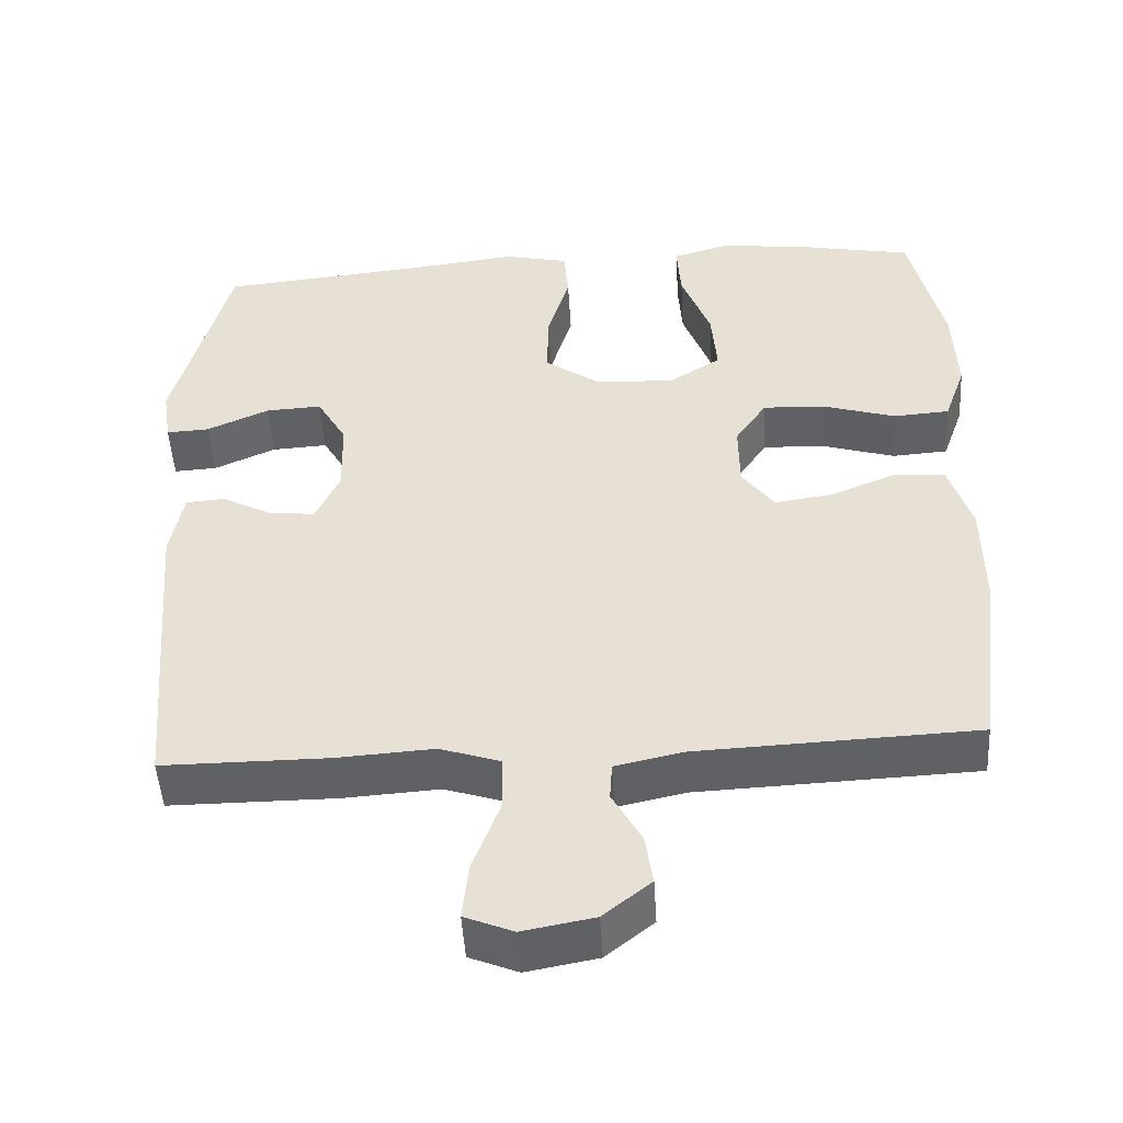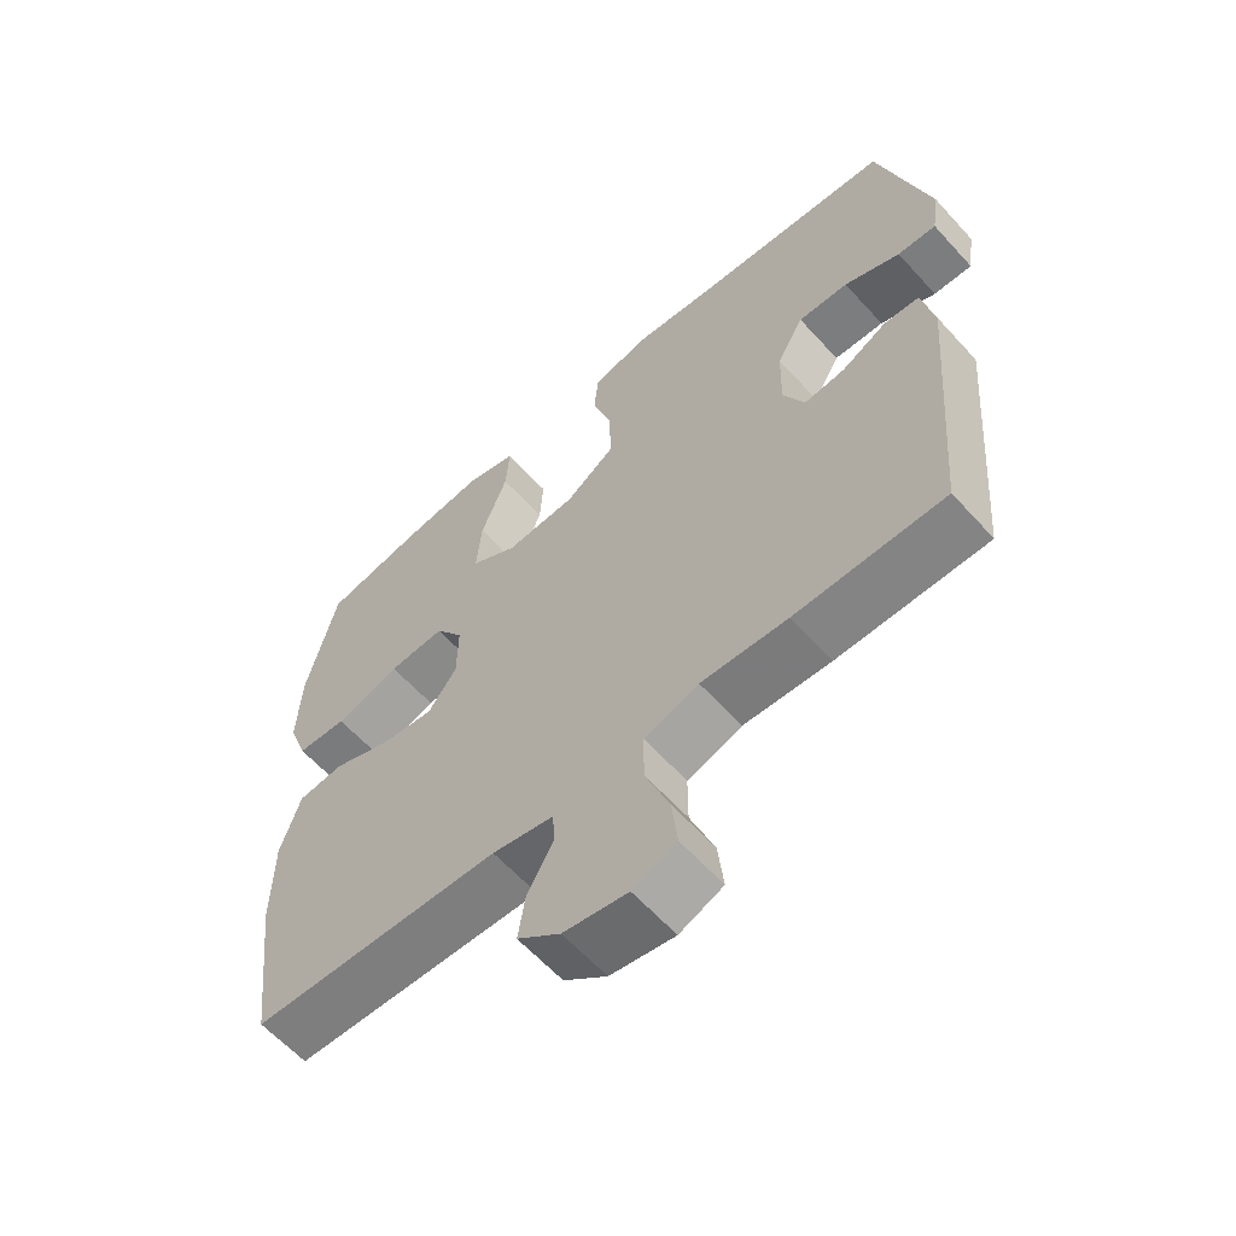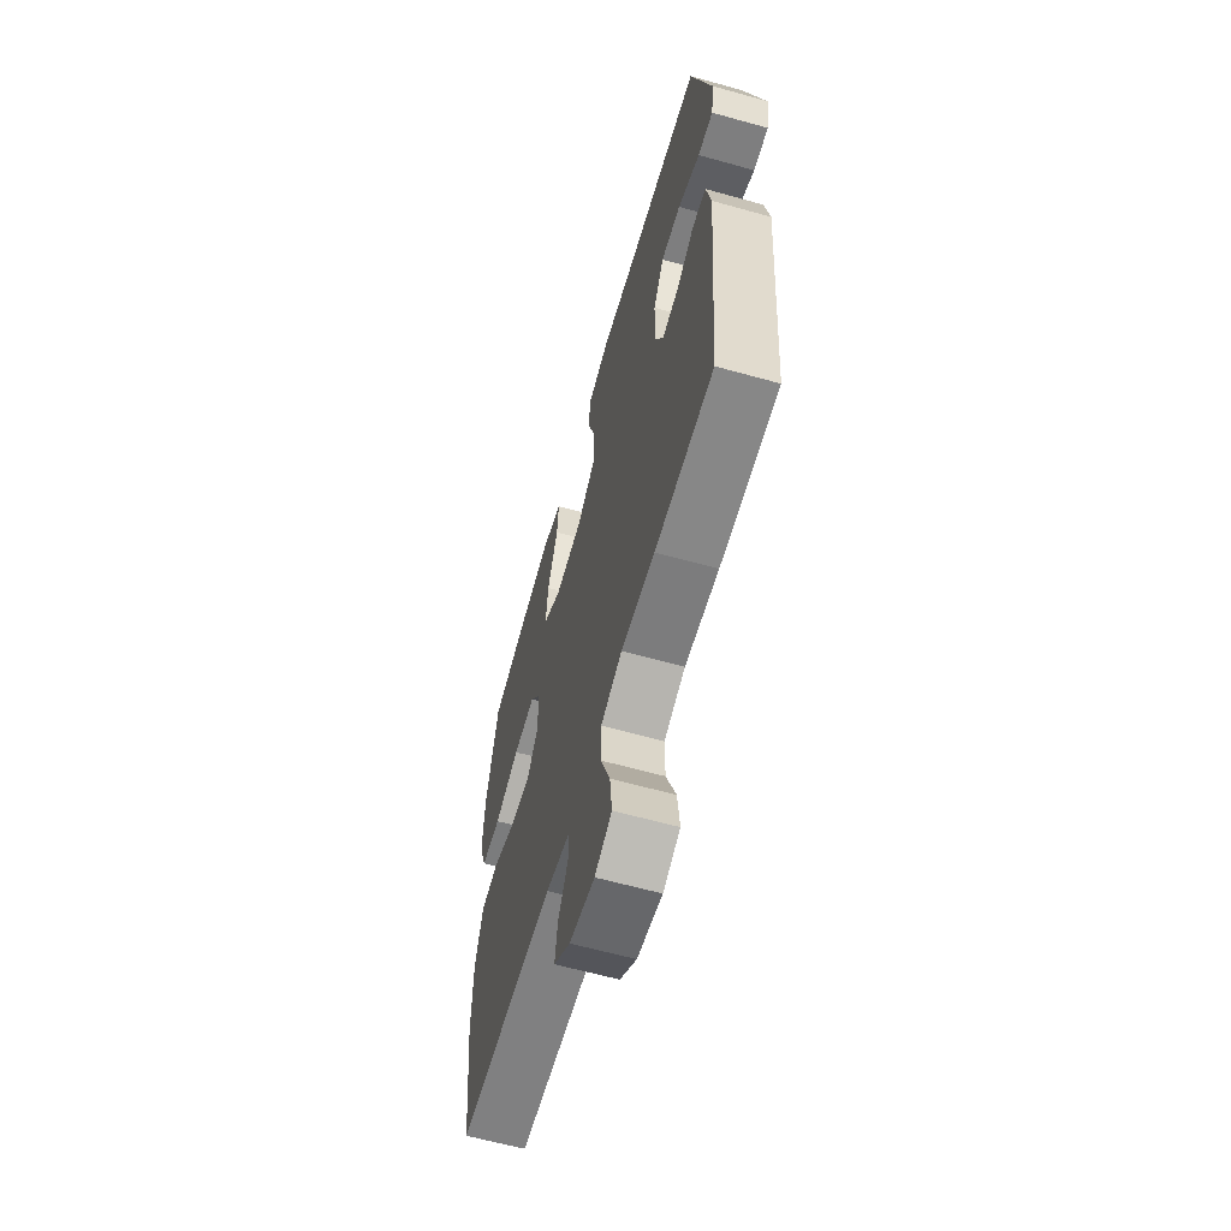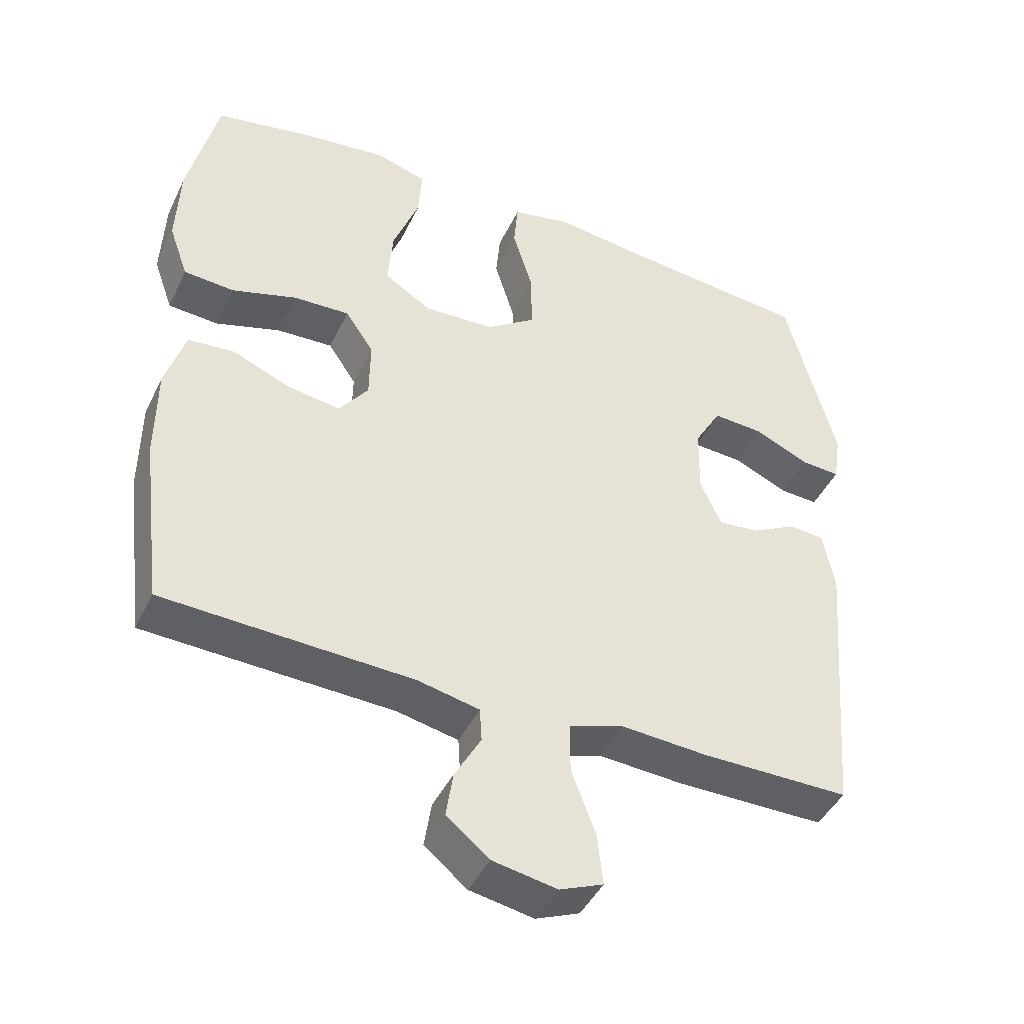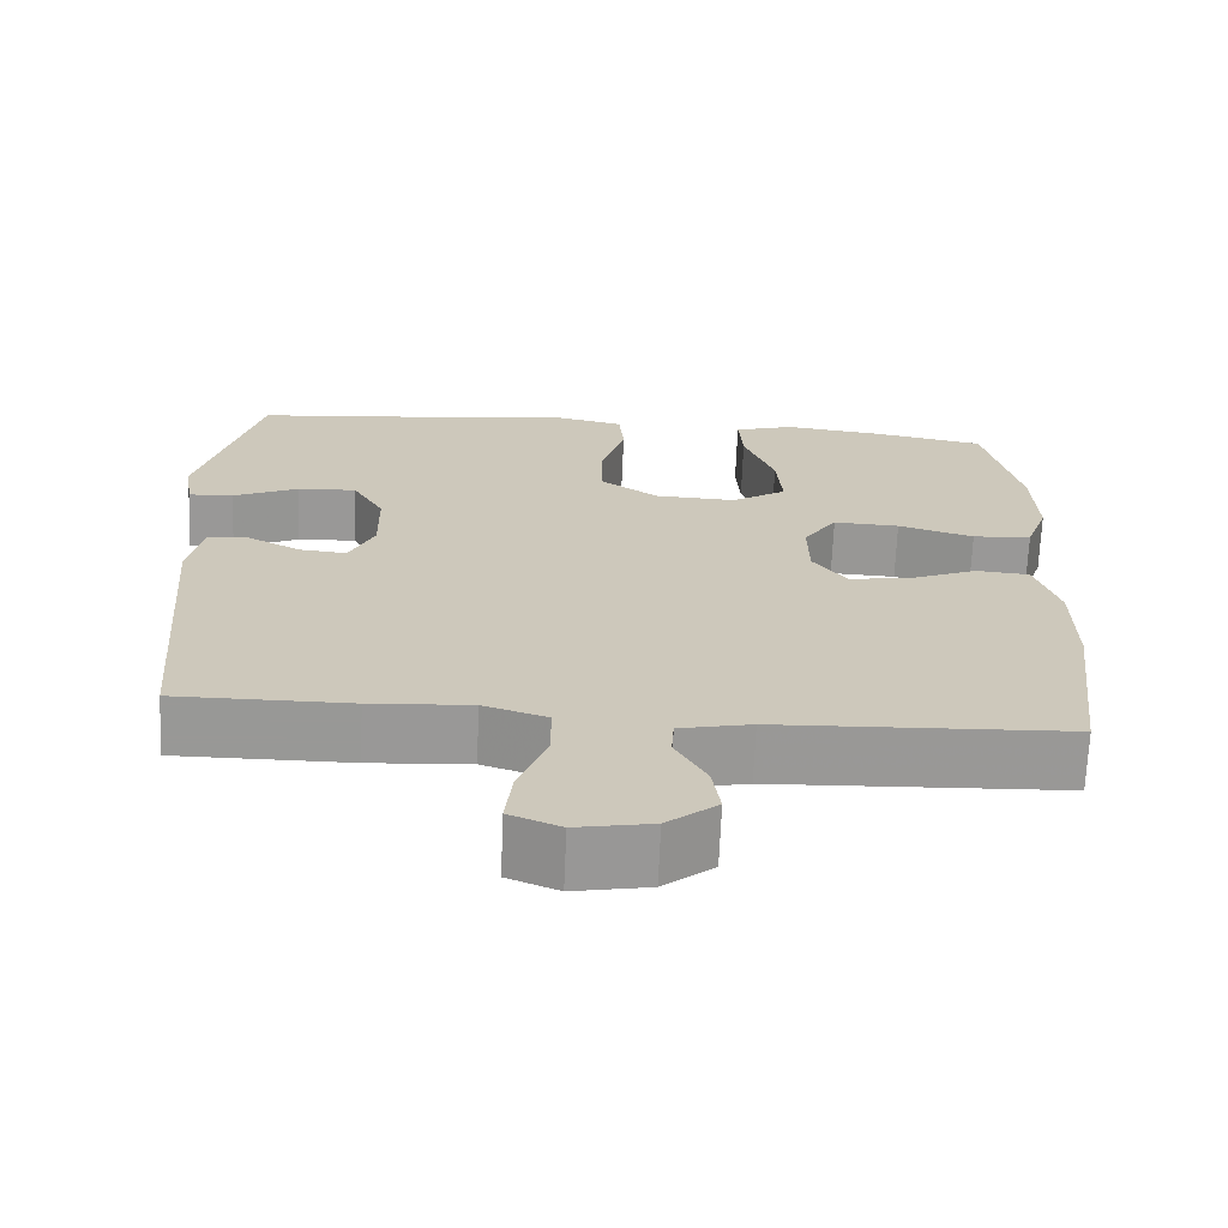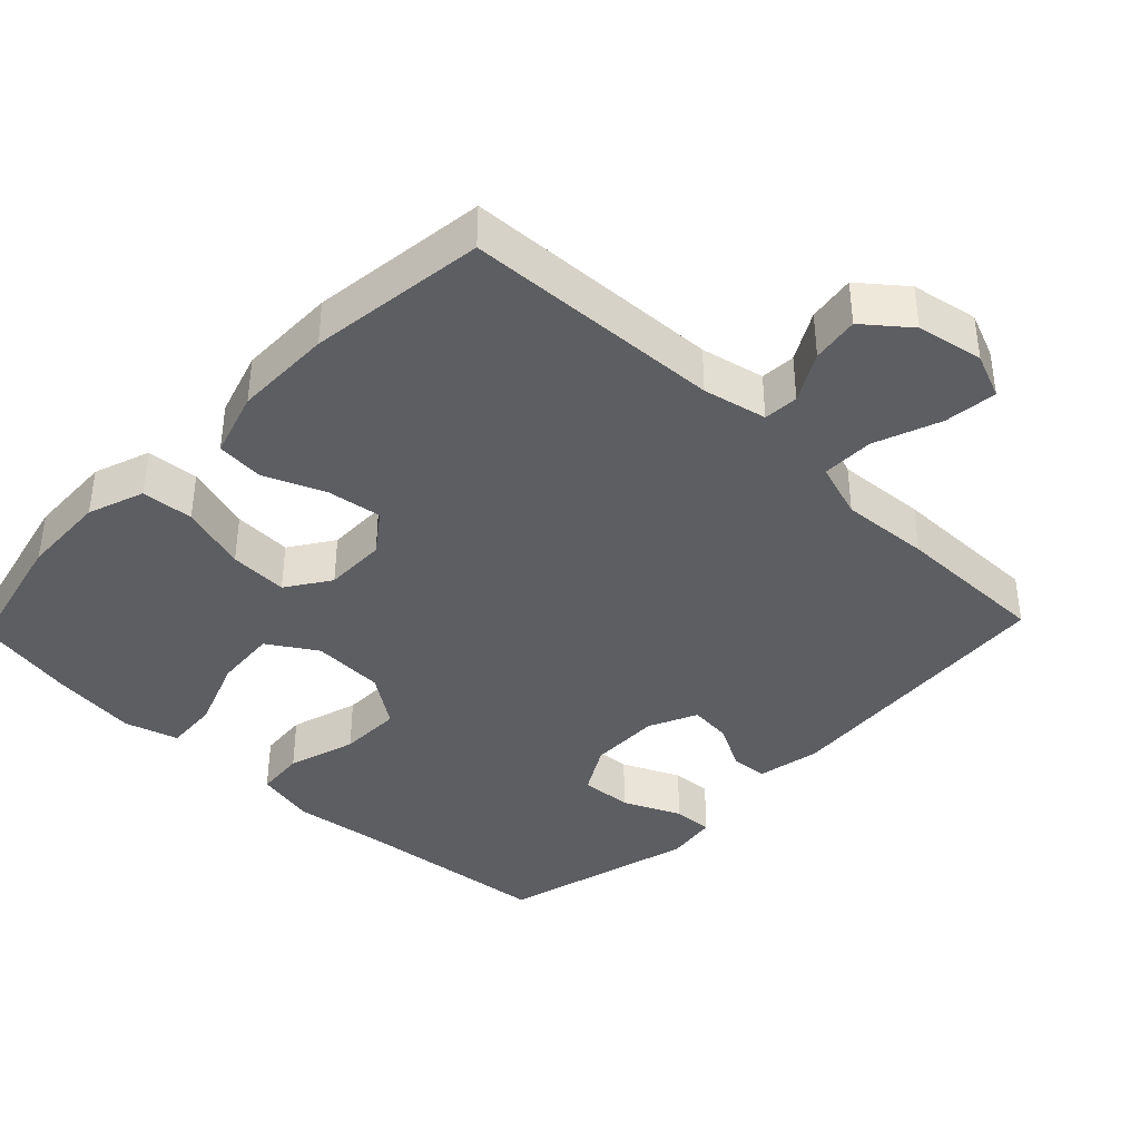
<metadata>
{"format":"obj","ext":"obj","renderer":"f3d","projection":"perspective","resolution":1024,"background":"white","views":[{"elev":-48.9,"azim":3.5,"up":"+Z"},{"elev":-61.3,"azim":-138.0,"up":"+Z"},{"elev":-62.5,"azim":-105.8,"up":"+Z"},{"elev":-44.0,"azim":155.5,"up":"+Z"},{"elev":-68.5,"azim":-2.4,"up":"+Z"},{"elev":-39.2,"azim":136.2,"up":"+Y"}]}
</metadata>
<code>
v -0.5 0.07 -0.5
v -0.534 0.07 -0.093
v -0.517 0.07 -0.004
v -0.466 0.07 0
v -0.4 0.07 -0.035
v -0.341 0.07 -0.041
v -0.31 0.07 0.027
v -0.312 0.07 0.127
v -0.351 0.07 0.195
v -0.424 0.07 0.191
v -0.505 0.07 0.155
v -0.561 0.07 0.152
v -0.572 0.07 0.225
v -0.5 0.07 0.5
v -0.221 0.07 0.527
v -0.091 0.07 0.543
v -0.006 0.07 0.524
v 0 0.07 0.455
v -0.029 0.07 0.359
v -0.03 0.07 0.271
v 0.042 0.07 0.22
v 0.144 0.07 0.215
v 0.212 0.07 0.258
v 0.205 0.07 0.345
v 0.167 0.07 0.446
v 0.162 0.07 0.521
v 0.237 0.07 0.543
v 0.357 0.07 0.528
v 0.5 0.07 0.5
v 0.543 0.07 0.315
v 0.548 0.07 0.194
v 0.52 0.07 0.115
v 0.447 0.07 0.11
v 0.353 0.07 0.139
v 0.271 0.07 0.143
v 0.23 0.07 0.082
v 0.231 0.07 -0.005
v 0.273 0.07 -0.062
v 0.349 0.07 -0.051
v 0.434 0.07 -0.016
v 0.501 0.07 -0.022
v 0.53 0.07 -0.114
v 0.531 0.07 -0.252
v 0.5 0.07 -0.5
v 0.139 0.07 -0.515
v 0.05 0.07 -0.534
v 0.047 0.07 -0.583
v 0.085 0.07 -0.651
v 0.095 0.07 -0.717
v 0.033 0.07 -0.767
v -0.06 0.07 -0.784
v -0.123 0.07 -0.758
v -0.115 0.07 -0.684
v -0.08 0.07 -0.591
v -0.08 0.07 -0.518
v -0.159 0.07 -0.492
v -0.284 0.07 -0.5
v -0.5 0 -0.5
v -0.534 0 -0.093
v -0.517 0 -0.004
v -0.466 0 0
v -0.4 0 -0.035
v -0.341 0 -0.041
v -0.31 0 0.027
v -0.312 0 0.127
v -0.351 0 0.195
v -0.424 0 0.191
v -0.505 0 0.155
v -0.561 0 0.152
v -0.572 0 0.225
v -0.5 0 0.5
v -0.221 0 0.527
v -0.091 0 0.543
v -0.006 0 0.524
v 0 0 0.455
v -0.029 0 0.359
v -0.03 0 0.271
v 0.042 0 0.22
v 0.144 0 0.215
v 0.212 0 0.258
v 0.205 0 0.345
v 0.167 0 0.446
v 0.162 0 0.521
v 0.237 0 0.543
v 0.357 0 0.528
v 0.5 0 0.5
v 0.543 0 0.315
v 0.548 0 0.194
v 0.52 0 0.115
v 0.447 0 0.11
v 0.353 0 0.139
v 0.271 0 0.143
v 0.23 0 0.082
v 0.231 0 -0.005
v 0.273 0 -0.062
v 0.349 0 -0.051
v 0.434 0 -0.016
v 0.501 0 -0.022
v 0.53 0 -0.114
v 0.531 0 -0.252
v 0.5 0 -0.5
v 0.139 0 -0.515
v 0.05 0 -0.534
v 0.047 0 -0.583
v 0.085 0 -0.651
v 0.095 0 -0.717
v 0.033 0 -0.767
v -0.06 0 -0.784
v -0.123 0 -0.758
v -0.115 0 -0.684
v -0.08 0 -0.591
v -0.08 0 -0.518
v -0.159 0 -0.492
v -0.284 0 -0.5
f 56 57 1 2
f 55 56 2 3
f 51 52 53 54
f 51 54 55
f 50 51 55
f 47 48 49 50
f 46 47 50 55
f 45 46 55 3
f 39 40 41 42
f 38 39 42 43
f 31 32 33 34
f 31 34 35
f 30 31 35
f 29 30 35
f 28 29 35 36
f 24 25 26 27
f 23 24 27 28
f 16 17 18 19
f 15 16 19 20
f 14 15 20
f 13 14 20 21
f 10 11 12 13
f 9 10 13 21
f 45 3 4 5
f 45 5 6
f 38 43 44 45
f 37 38 45 6
f 36 37 6 7
f 23 28 36
f 22 23 36
f 22 36 7 8
f 8 9 21 22
f 59 58 114 113
f 60 59 113 112
f 111 110 109 108
f 112 111 108
f 112 108 107
f 107 106 105 104
f 112 107 104 103
f 60 112 103 102
f 99 98 97 96
f 100 99 96 95
f 91 90 89 88
f 92 91 88
f 92 88 87
f 92 87 86
f 93 92 86 85
f 84 83 82 81
f 85 84 81 80
f 76 75 74 73
f 77 76 73 72
f 77 72 71
f 78 77 71 70
f 70 69 68 67
f 78 70 67 66
f 62 61 60 102
f 63 62 102
f 102 101 100 95
f 63 102 95 94
f 64 63 94 93
f 93 85 80
f 93 80 79
f 65 64 93 79
f 79 78 66 65
f 1 58 59 2
f 2 59 60 3
f 3 60 61 4
f 4 61 62 5
f 5 62 63 6
f 6 63 64 7
f 7 64 65 8
f 8 65 66 9
f 9 66 67 10
f 10 67 68 11
f 11 68 69 12
f 12 69 70 13
f 13 70 71 14
f 14 71 72 15
f 15 72 73 16
f 16 73 74 17
f 17 74 75 18
f 18 75 76 19
f 19 76 77 20
f 20 77 78 21
f 21 78 79 22
f 22 79 80 23
f 23 80 81 24
f 24 81 82 25
f 25 82 83 26
f 26 83 84 27
f 27 84 85 28
f 28 85 86 29
f 29 86 87 30
f 30 87 88 31
f 31 88 89 32
f 32 89 90 33
f 33 90 91 34
f 34 91 92 35
f 35 92 93 36
f 36 93 94 37
f 37 94 95 38
f 38 95 96 39
f 39 96 97 40
f 40 97 98 41
f 41 98 99 42
f 42 99 100 43
f 43 100 101 44
f 44 101 102 45
f 45 102 103 46
f 46 103 104 47
f 47 104 105 48
f 48 105 106 49
f 49 106 107 50
f 50 107 108 51
f 51 108 109 52
f 52 109 110 53
f 53 110 111 54
f 54 111 112 55
f 55 112 113 56
f 56 113 114 57
f 57 114 58 1

</code>
